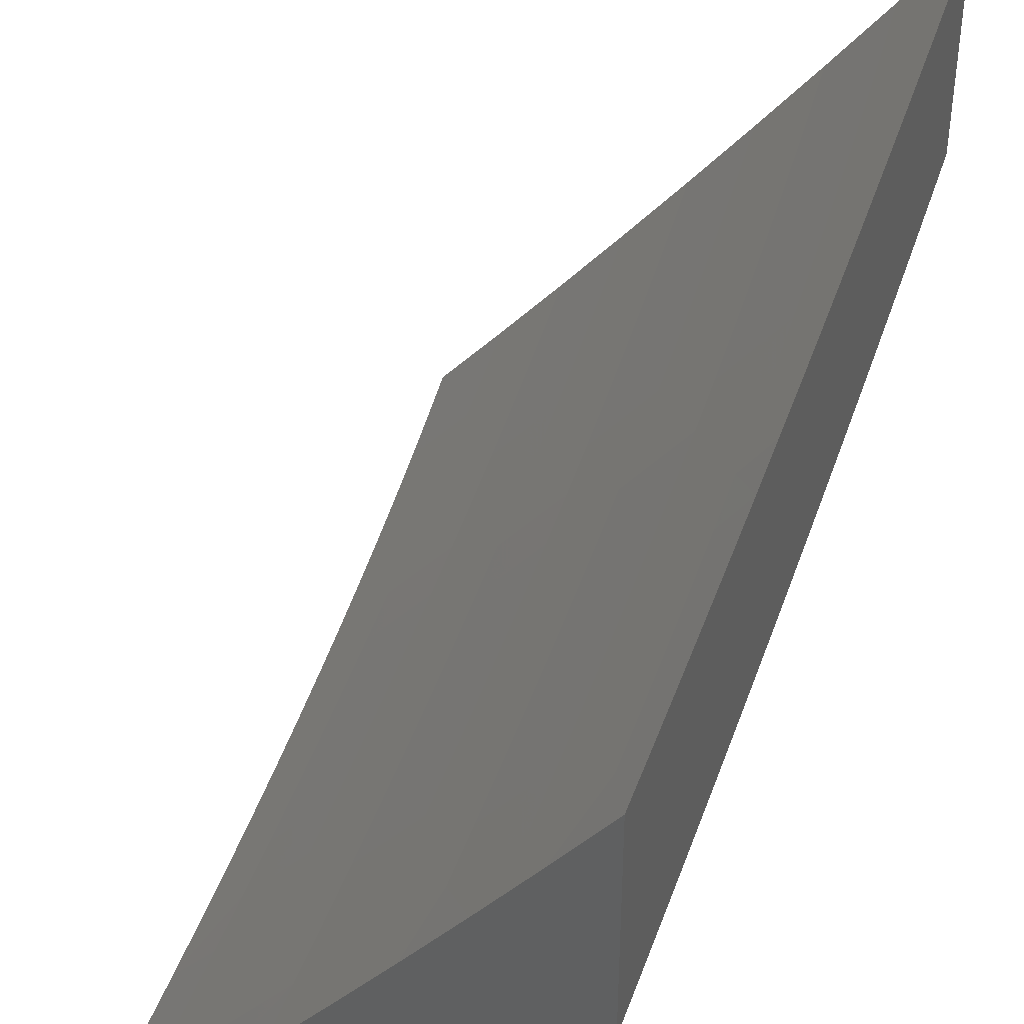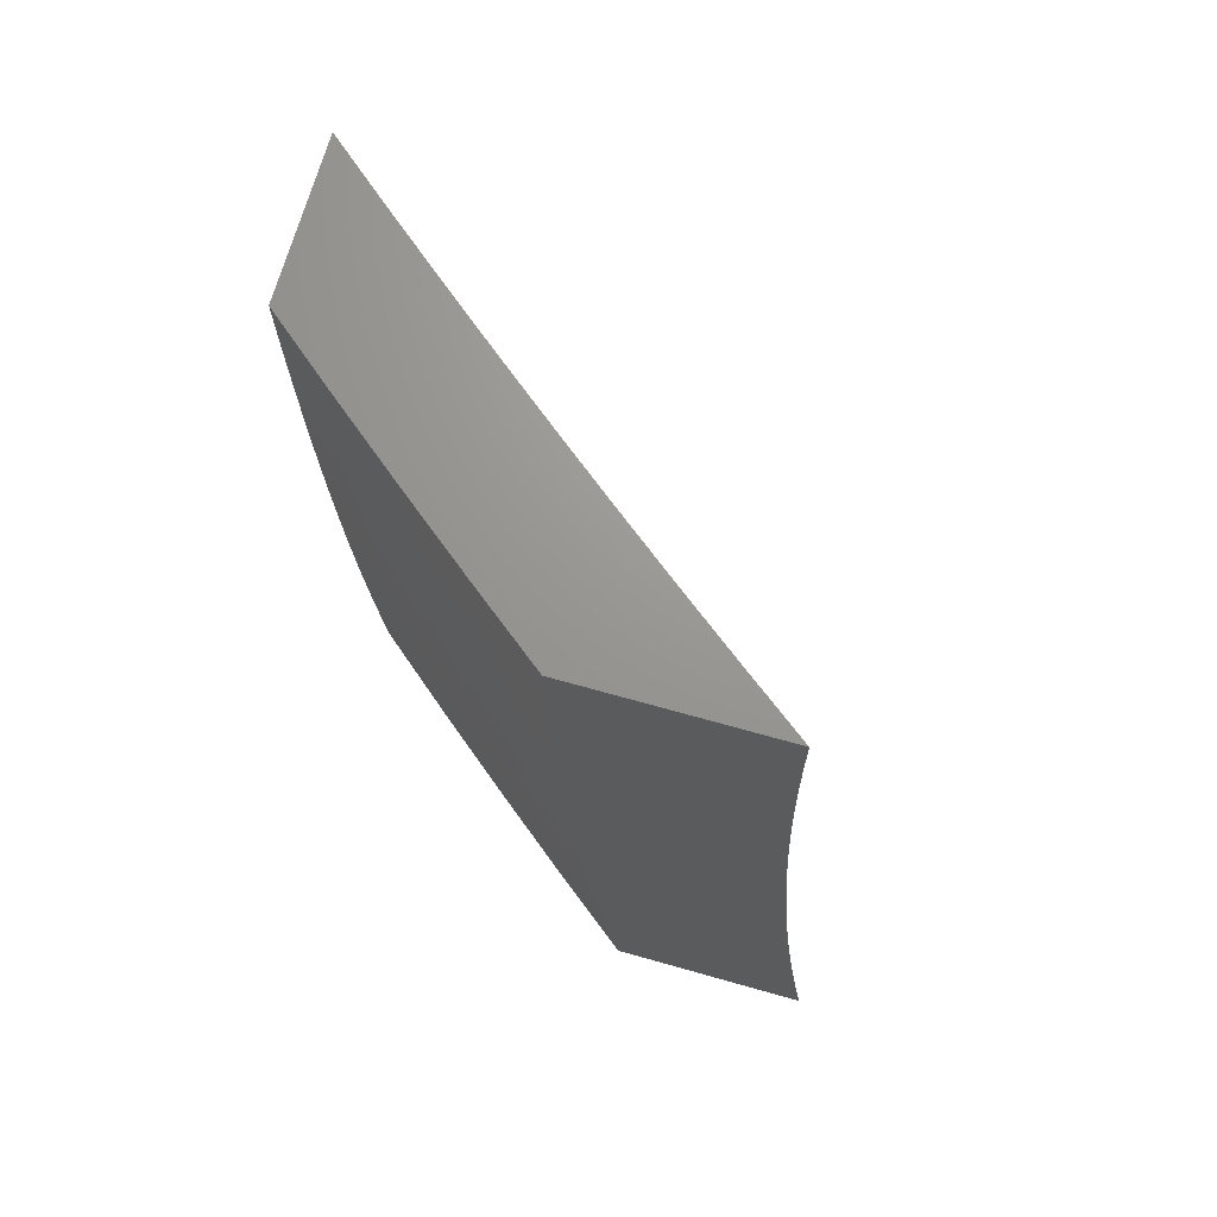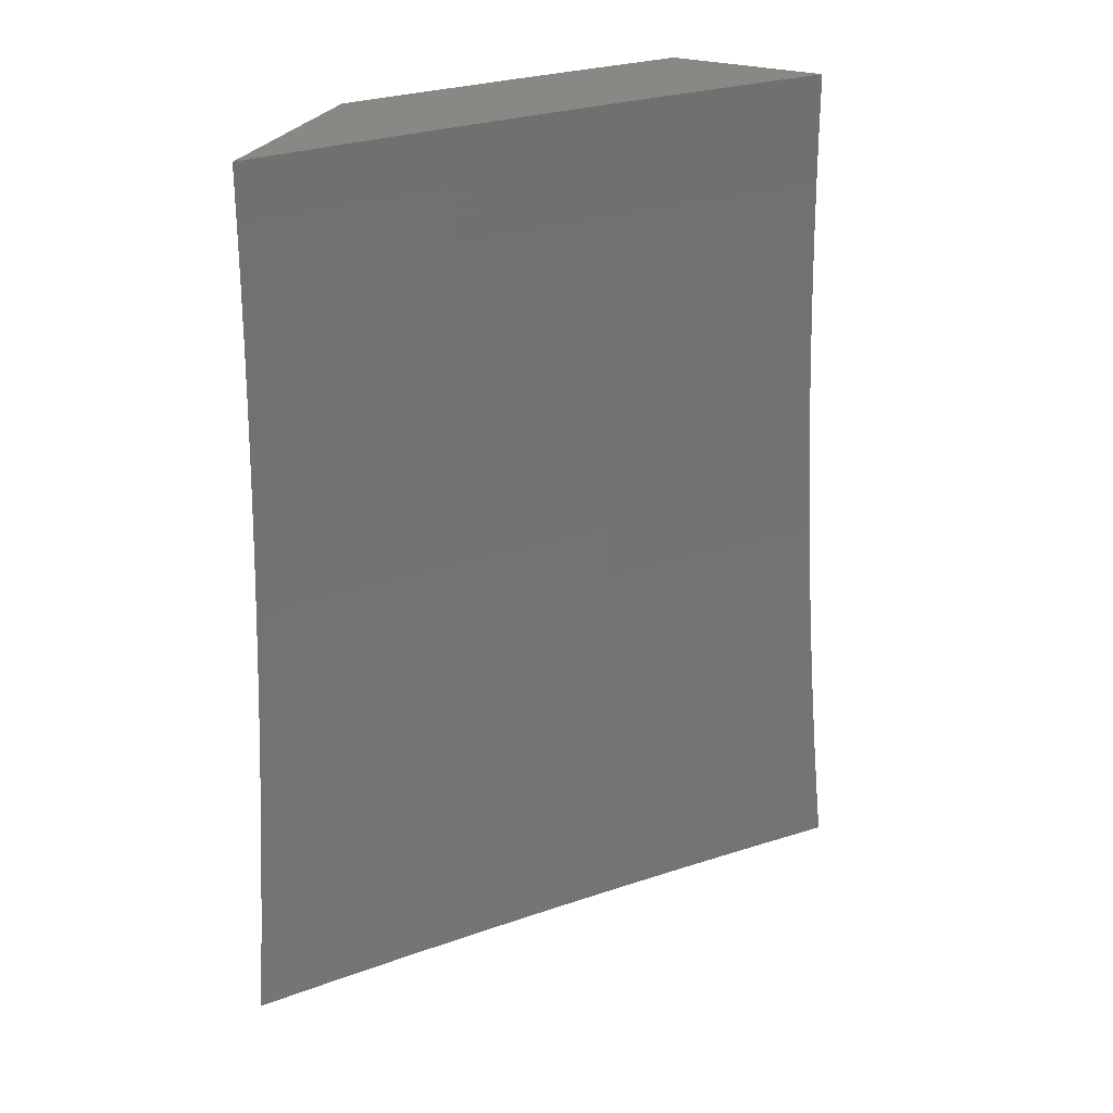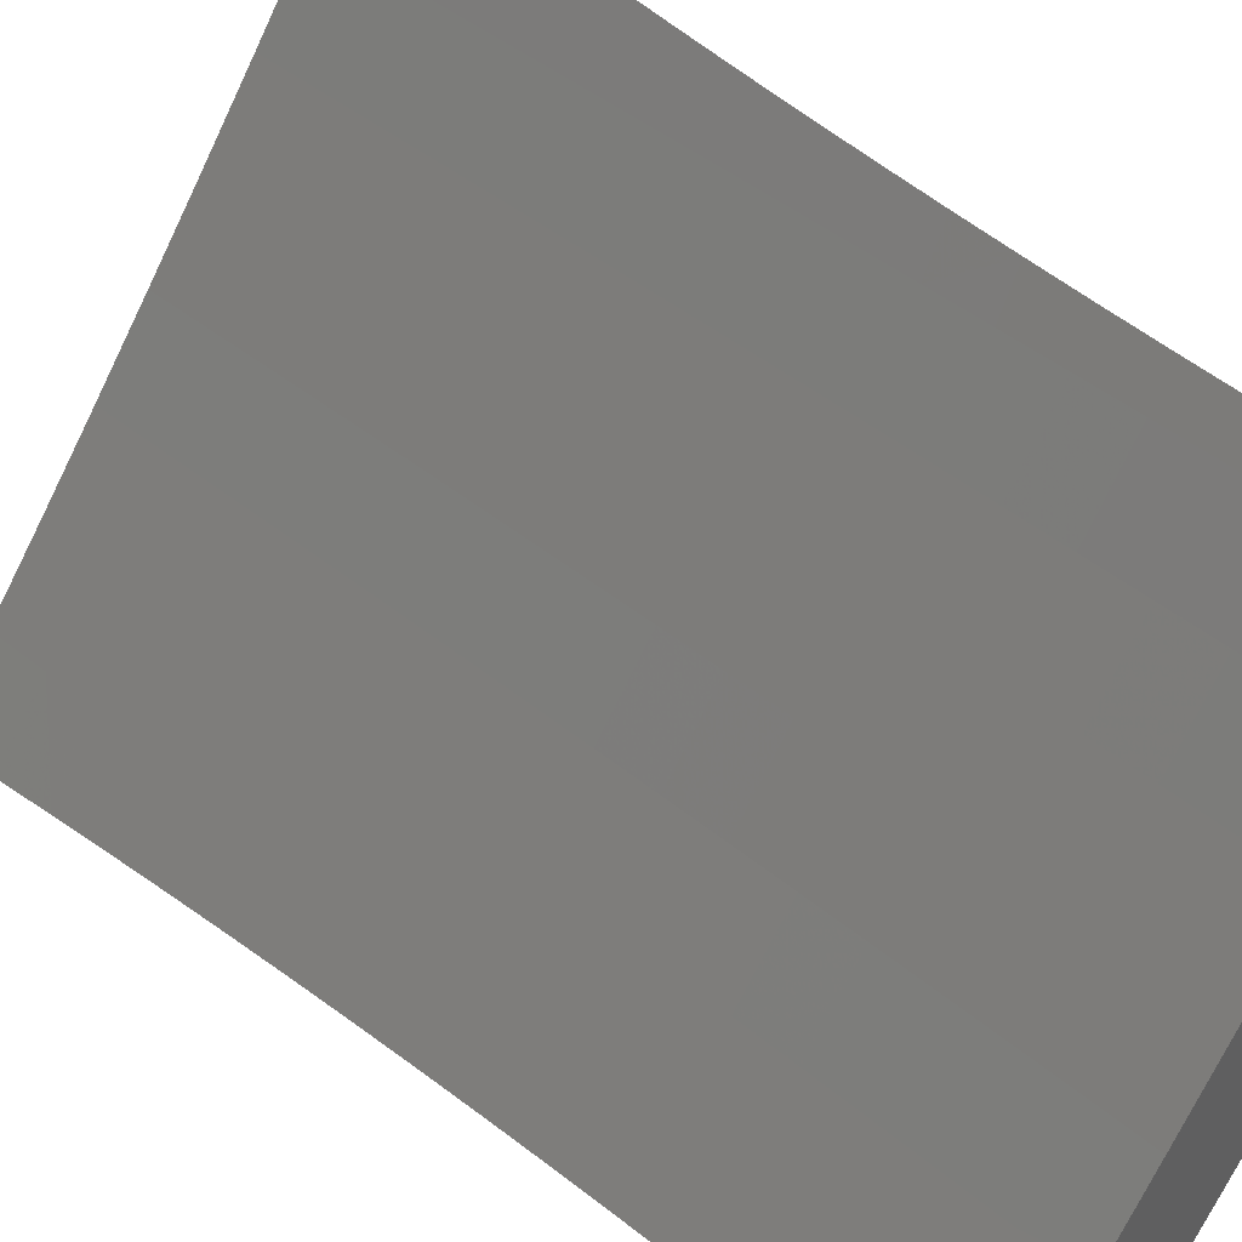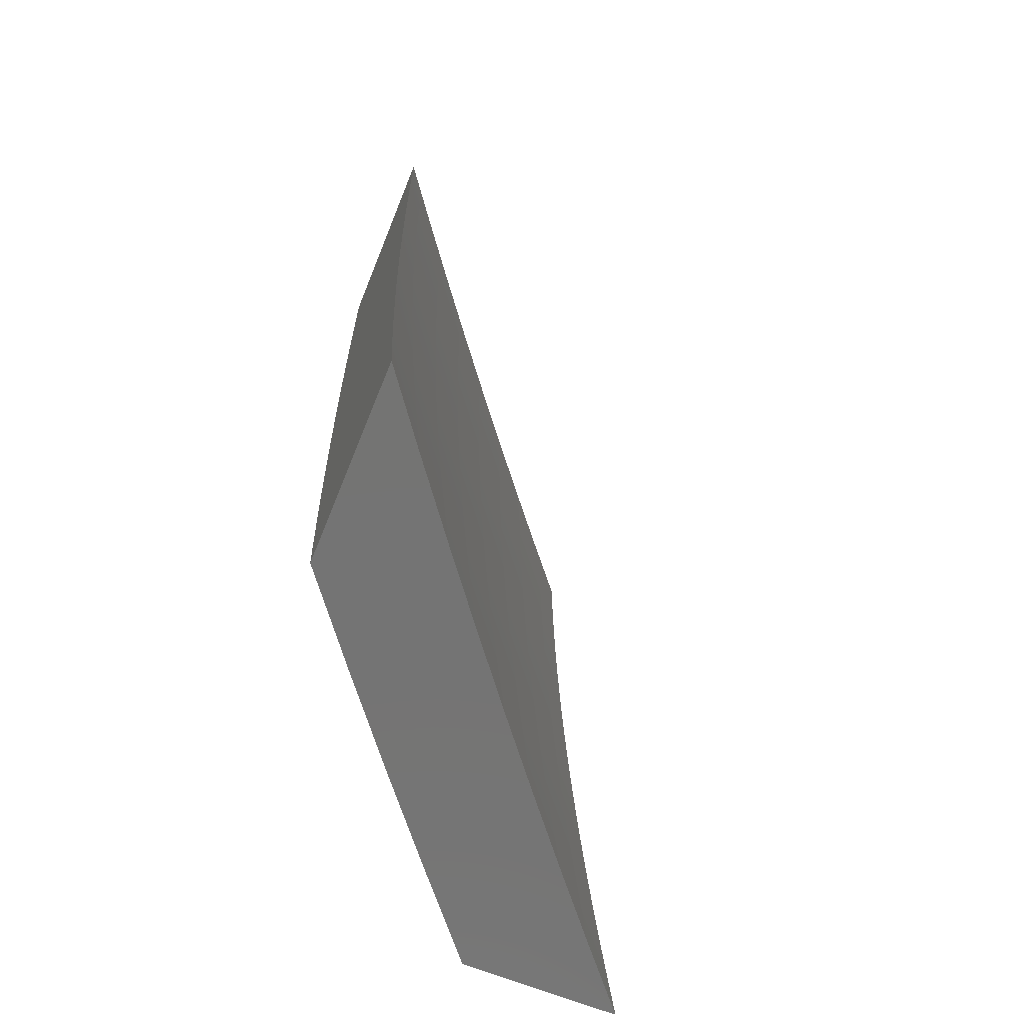
<metadata>
{"format":"stl","ext":"stl","renderer":"f3d","projection":"perspective","resolution":1024,"background":"white","views":[{"elev":41.6,"azim":18.7,"up":"+Y"},{"elev":70.1,"azim":105.7,"up":"+Z"},{"elev":27.8,"azim":-156.3,"up":"+Z"},{"elev":45.0,"azim":-45.5,"up":"+Y"},{"elev":-66.2,"azim":158.0,"up":"+Z"}]}
</metadata>
<code>
# stl→obj: 244 verts, 484 faces
v 8.696 -7 -0.9377
v 8.689 -7 -1
v 8.771 -6.906 -0.9683
v 8.769 -6.905 -1
v 8.847 -6.809 -1
v 8.849 -6.81 -0.9683
v 8.924 -6.712 -1
v 8.926 -6.713 -0.9683
v 9 -6.614 -1
v 9 -6.622 -0.9378
v 9 -6.63 -0.8756
v 8.93 -6.716 -0.905
v 8.928 -6.715 -0.9367
v 8.851 -6.812 -0.9367
v 8.773 -6.908 -0.9367
v 9 -6.637 -0.8133
v 8.934 -6.719 -0.8419
v 8.932 -6.718 -0.8734
v 8.855 -6.815 -0.8734
v 8.853 -6.813 -0.905
v 8.776 -6.911 -0.8734
v 8.775 -6.909 -0.905
v 8.702 -7 -0.8754
v 9 -6.644 -0.751
v 8.937 -6.722 -0.7788
v 8.935 -6.72 -0.8103
v 8.858 -6.817 -0.8103
v 8.856 -6.816 -0.8419
v 8.78 -6.914 -0.8103
v 8.778 -6.912 -0.8419
v 8.708 -7 -0.813
v 9 -6.65 -0.6886
v 8.94 -6.724 -0.7158
v 8.939 -6.723 -0.7473
v 8.861 -6.82 -0.7473
v 8.86 -6.819 -0.7788
v 8.783 -6.916 -0.7473
v 8.782 -6.915 -0.7788
v 8.713 -7 -0.7506
v 8.942 -6.725 -0.6844
v 9 -6.655 -0.6262
v 8.944 -6.727 -0.6216
v 9 -6.66 -0.5637
v 8.947 -6.729 -0.5589
v 9 -6.665 -0.5012
v 8.949 -6.731 -0.4963
v 9 -6.669 -0.4386
v 8.951 -6.732 -0.4338
v 9 -6.672 -0.376
v 8.953 -6.733 -0.3715
v 9 -6.675 -0.3134
v 8.955 -6.735 -0.2471
v 9 -6.678 -0.2507
v 9 -6.679 -0.1881
v 8.957 -6.736 -0.1233
v 9 -6.681 -0.1254
v 9 -6.682 -0.0627
v 9 -6.682 0
v 8.937 -6.762 0
v 8.879 -6.834 -0.1233
v 8.873 -6.842 0
v 8.809 -6.921 0
v 8.743 -7 0
v 8.743 -7 -0.06263
v 8.801 -6.93 -0.1233
v 8.878 -6.832 -0.2471
v 8.743 -7 -0.1253
v 8.742 -7 -0.1879
v 8.799 -6.929 -0.2471
v 8.74 -7 -0.2505
v 8.738 -7 -0.3131
v 8.797 -6.927 -0.3715
v 8.736 -7 -0.3756
v 8.795 -6.926 -0.4338
v 8.733 -7 -0.4382
v 8.793 -6.924 -0.4963
v 8.73 -7 -0.5007
v 8.791 -6.922 -0.5589
v 8.726 -7 -0.5632
v 8.789 -6.921 -0.6216
v 8.722 -7 -0.6257
v 8.786 -6.918 -0.6844
v 8.718 -7 -0.6882
v 8.785 -6.917 -0.7158
v 8.863 -6.821 -0.7158
v 8.864 -6.822 -0.6844
v 8.867 -6.824 -0.6216
v 8.87 -6.826 -0.5589
v 8.872 -6.828 -0.4963
v 8.874 -6.829 -0.4338
v 8.875 -6.83 -0.3715
v 9 -6.389 -1
v 8.941 -6.468 -1
v 9 -6.398 -0.9379
v 8.946 -6.471 -0.9367
v 9 -6.406 -0.8756
v 8.949 -6.473 -0.8734
v 9 -6.413 -0.8134
v 8.953 -6.476 -0.8103
v 9 -6.42 -0.7511
v 8.956 -6.478 -0.7473
v 9 -6.426 -0.6887
v 8.959 -6.481 -0.6843
v 9 -6.432 -0.6262
v 8.962 -6.483 -0.6215
v 9 -6.437 -0.5638
v 8.965 -6.484 -0.5588
v 9 -6.442 -0.5012
v 8.967 -6.486 -0.4962
v 9 -6.446 -0.4387
v 8.969 -6.487 -0.4338
v 9 -6.45 -0.3761
v 8.971 -6.489 -0.3714
v 9 -6.453 -0.3134
v 8.972 -6.49 -0.3092
v 9 -6.455 -0.2508
v 8.973 -6.491 -0.2471
v 9 -6.457 -0.1881
v 8.974 -6.491 -0.1851
v 9 -6.458 -0.1254
v 8.975 -6.492 -0.1233
v 9 -6.459 -0.06272
v 8.975 -6.492 -0.06158
v 9 -6.459 0
v 8.948 -6.528 0
v 8.916 -6.57 -0.06158
v 8.895 -6.597 0
v 8.856 -6.647 -0.06158
v 8.842 -6.665 0
v 8.795 -6.724 -0.06158
v 8.788 -6.733 0
v 8.733 -6.8 -0.06158
v 8.733 -6.8 0
v 8.678 -6.867 0
v 8.671 -6.876 -0.06158
v 8.623 -6.934 0
v 8.608 -6.952 -0.06158
v 8.567 -7 0
v 8.566 -7 -0.06264
v 8.607 -6.951 -0.1233
v 8.566 -7 -0.1253
v 8.607 -6.951 -0.1851
v 8.565 -7 -0.1879
v 8.606 -6.95 -0.2471
v 8.563 -7 -0.2505
v 8.605 -6.949 -0.3092
v 8.561 -7 -0.3131
v 8.603 -6.948 -0.3714
v 8.559 -7 -0.3757
v 8.601 -6.947 -0.4338
v 8.556 -7 -0.4382
v 8.6 -6.945 -0.4962
v 8.553 -7 -0.5008
v 8.597 -6.944 -0.5588
v 8.549 -7 -0.5633
v 8.595 -6.942 -0.6215
v 8.545 -7 -0.6258
v 8.592 -6.94 -0.6843
v 8.541 -7 -0.6882
v 8.589 -6.937 -0.7473
v 8.536 -7 -0.7506
v 8.586 -6.935 -0.8103
v 8.53 -7 -0.813
v 8.583 -6.932 -0.8734
v 8.524 -7 -0.8754
v 8.579 -6.929 -0.9367
v 8.518 -7 -0.9377
v 8.575 -6.926 -1
v 8.512 -7 -1
v 8.886 -6.548 -0.9367
v 8.882 -6.545 -1
v 8.826 -6.626 -0.9367
v 8.822 -6.623 -1
v 8.765 -6.702 -0.9367
v 8.761 -6.699 -1
v 8.704 -6.778 -0.9367
v 8.7 -6.775 -1
v 8.642 -6.854 -0.9367
v 8.638 -6.851 -1
v 8.89 -6.551 -0.8734
v 8.83 -6.628 -0.8734
v 8.769 -6.705 -0.8734
v 8.708 -6.781 -0.8734
v 8.646 -6.857 -0.8734
v 8.894 -6.554 -0.8103
v 8.834 -6.631 -0.8103
v 8.773 -6.708 -0.8103
v 8.711 -6.784 -0.8103
v 8.649 -6.86 -0.8103
v 8.897 -6.556 -0.7473
v 8.837 -6.634 -0.7473
v 8.776 -6.71 -0.7473
v 8.715 -6.786 -0.7473
v 8.652 -6.862 -0.7473
v 8.9 -6.558 -0.6843
v 8.84 -6.636 -0.6843
v 8.779 -6.712 -0.6843
v 8.718 -6.789 -0.6843
v 8.655 -6.864 -0.6843
v 8.903 -6.56 -0.6215
v 8.843 -6.638 -0.6215
v 8.782 -6.715 -0.6215
v 8.72 -6.791 -0.6215
v 8.658 -6.866 -0.6215
v 8.905 -6.562 -0.5588
v 8.845 -6.64 -0.5588
v 8.784 -6.716 -0.5588
v 8.723 -6.793 -0.5588
v 8.66 -6.868 -0.5588
v 8.908 -6.564 -0.4962
v 8.847 -6.641 -0.4962
v 8.786 -6.718 -0.4962
v 8.725 -6.794 -0.4962
v 8.663 -6.87 -0.4962
v 8.91 -6.565 -0.4338
v 8.849 -6.643 -0.4338
v 8.788 -6.719 -0.4338
v 8.727 -6.796 -0.4338
v 8.665 -6.872 -0.4338
v 8.911 -6.567 -0.3714
v 8.851 -6.644 -0.3714
v 8.79 -6.721 -0.3714
v 8.728 -6.797 -0.3714
v 8.666 -6.873 -0.3714
v 8.913 -6.568 -0.3092
v 8.852 -6.645 -0.3092
v 8.792 -6.722 -0.3092
v 8.73 -6.798 -0.3092
v 8.668 -6.874 -0.3092
v 8.914 -6.568 -0.2471
v 8.854 -6.646 -0.2471
v 8.793 -6.723 -0.2471
v 8.731 -6.799 -0.2471
v 8.669 -6.875 -0.2471
v 8.915 -6.569 -0.1851
v 8.855 -6.646 -0.1851
v 8.794 -6.723 -0.1851
v 8.732 -6.8 -0.1851
v 8.67 -6.876 -0.1851
v 8.915 -6.57 -0.1233
v 8.855 -6.647 -0.1233
v 8.794 -6.724 -0.1233
v 8.733 -6.8 -0.1233
v 8.67 -6.876 -0.1233
f 1 2 3
f 3 2 4
f 3 4 5
f 3 5 6
f 6 5 7
f 6 7 8
f 8 7 9
f 8 9 10
f 11 12 10
f 10 12 13
f 10 13 8
f 8 13 14
f 8 14 6
f 6 14 15
f 6 15 3
f 3 15 1
f 16 17 11
f 11 17 18
f 11 18 12
f 12 18 19
f 12 19 20
f 20 19 21
f 20 21 22
f 22 21 23
f 22 23 1
f 24 25 16
f 16 25 26
f 16 26 17
f 17 26 27
f 17 27 28
f 28 27 29
f 28 29 30
f 30 29 31
f 30 31 23
f 32 33 24
f 24 33 34
f 24 34 25
f 25 34 35
f 25 35 36
f 36 35 37
f 36 37 38
f 38 37 39
f 38 39 31
f 33 32 40
f 40 32 41
f 40 41 42
f 42 41 43
f 42 43 44
f 44 43 45
f 44 45 46
f 46 45 47
f 46 47 48
f 48 47 49
f 48 49 50
f 50 49 51
f 50 51 52
f 52 51 53
f 52 53 54
f 52 54 55
f 55 54 56
f 55 56 57
f 58 59 57
f 57 59 55
f 55 59 60
f 60 59 61
f 60 61 62
f 63 64 62
f 62 64 65
f 62 65 60
f 60 65 66
f 60 66 52
f 52 66 50
f 64 67 65
f 65 67 68
f 65 68 69
f 69 68 70
f 69 70 71
f 69 71 72
f 72 71 73
f 72 73 74
f 74 73 75
f 74 75 76
f 76 75 77
f 76 77 78
f 78 77 79
f 78 79 80
f 80 79 81
f 80 81 82
f 82 81 83
f 82 83 84
f 84 83 39
f 84 39 37
f 22 1 15
f 30 23 21
f 20 22 14
f 14 22 15
f 38 31 29
f 28 30 19
f 19 30 21
f 36 38 27
f 27 38 29
f 37 35 84
f 84 35 85
f 84 85 82
f 82 85 86
f 82 86 80
f 80 86 87
f 80 87 78
f 78 87 88
f 78 88 76
f 76 88 89
f 76 89 74
f 74 89 90
f 74 90 72
f 72 90 91
f 72 91 69
f 69 91 66
f 69 66 65
f 12 20 13
f 13 20 14
f 17 28 18
f 18 28 19
f 25 36 26
f 26 36 27
f 35 34 85
f 85 34 33
f 85 33 86
f 86 33 40
f 86 40 87
f 87 40 42
f 87 42 88
f 88 42 44
f 88 44 89
f 89 44 46
f 89 46 90
f 90 46 48
f 90 48 91
f 91 48 50
f 91 50 66
f 55 60 52
f 92 93 94
f 94 93 95
f 94 95 96
f 96 95 97
f 96 97 98
f 98 97 99
f 98 99 100
f 100 99 101
f 100 101 102
f 102 101 103
f 102 103 104
f 104 103 105
f 104 105 106
f 106 105 107
f 106 107 108
f 108 107 109
f 108 109 110
f 110 109 111
f 110 111 112
f 112 111 113
f 112 113 114
f 114 113 115
f 114 115 116
f 116 115 117
f 116 117 118
f 118 117 119
f 118 119 120
f 120 119 121
f 120 121 122
f 122 121 123
f 122 123 124
f 124 123 125
f 125 123 126
f 125 126 127
f 127 126 128
f 127 128 129
f 129 128 130
f 129 130 131
f 131 130 132
f 131 132 133
f 133 132 134
f 134 132 135
f 134 135 136
f 136 135 137
f 136 137 138
f 138 137 139
f 139 137 140
f 139 140 141
f 141 140 142
f 141 142 143
f 143 142 144
f 143 144 145
f 145 144 146
f 145 146 147
f 147 146 148
f 147 148 149
f 149 148 150
f 149 150 151
f 151 150 152
f 151 152 153
f 153 152 154
f 153 154 155
f 155 154 156
f 155 156 157
f 157 156 158
f 157 158 159
f 159 158 160
f 159 160 161
f 161 160 162
f 161 162 163
f 163 162 164
f 163 164 165
f 165 164 166
f 165 166 167
f 167 166 168
f 167 168 169
f 95 93 170
f 170 93 171
f 170 171 172
f 172 171 173
f 172 173 174
f 174 173 175
f 174 175 176
f 176 175 177
f 176 177 178
f 178 177 179
f 178 179 166
f 166 179 168
f 97 95 180
f 180 95 170
f 180 170 181
f 181 170 172
f 181 172 182
f 182 172 174
f 182 174 183
f 183 174 176
f 183 176 184
f 184 176 178
f 184 178 164
f 164 178 166
f 99 97 185
f 185 97 180
f 185 180 186
f 186 180 181
f 186 181 187
f 187 181 182
f 187 182 188
f 188 182 183
f 188 183 189
f 189 183 184
f 189 184 162
f 162 184 164
f 101 99 190
f 190 99 185
f 190 185 191
f 191 185 186
f 191 186 192
f 192 186 187
f 192 187 193
f 193 187 188
f 193 188 194
f 194 188 189
f 194 189 160
f 160 189 162
f 103 101 195
f 195 101 190
f 195 190 196
f 196 190 191
f 196 191 197
f 197 191 192
f 197 192 198
f 198 192 193
f 198 193 199
f 199 193 194
f 199 194 158
f 158 194 160
f 105 103 200
f 200 103 195
f 200 195 201
f 201 195 196
f 201 196 202
f 202 196 197
f 202 197 203
f 203 197 198
f 203 198 204
f 204 198 199
f 204 199 156
f 156 199 158
f 107 105 205
f 205 105 200
f 205 200 206
f 206 200 201
f 206 201 207
f 207 201 202
f 207 202 208
f 208 202 203
f 208 203 209
f 209 203 204
f 209 204 154
f 154 204 156
f 109 107 210
f 210 107 205
f 210 205 211
f 211 205 206
f 211 206 212
f 212 206 207
f 212 207 213
f 213 207 208
f 213 208 214
f 214 208 209
f 214 209 152
f 152 209 154
f 111 109 215
f 215 109 210
f 215 210 216
f 216 210 211
f 216 211 217
f 217 211 212
f 217 212 218
f 218 212 213
f 218 213 219
f 219 213 214
f 219 214 150
f 150 214 152
f 113 111 220
f 220 111 215
f 220 215 221
f 221 215 216
f 221 216 222
f 222 216 217
f 222 217 223
f 223 217 218
f 223 218 224
f 224 218 219
f 224 219 148
f 148 219 150
f 115 113 225
f 225 113 220
f 225 220 226
f 226 220 221
f 226 221 227
f 227 221 222
f 227 222 228
f 228 222 223
f 228 223 229
f 229 223 224
f 229 224 146
f 146 224 148
f 117 115 230
f 230 115 225
f 230 225 231
f 231 225 226
f 231 226 232
f 232 226 227
f 232 227 233
f 233 227 228
f 233 228 234
f 234 228 229
f 234 229 144
f 144 229 146
f 119 117 235
f 235 117 230
f 235 230 236
f 236 230 231
f 236 231 237
f 237 231 232
f 237 232 238
f 238 232 233
f 238 233 239
f 239 233 234
f 239 234 142
f 142 234 144
f 126 123 121
f 121 119 240
f 240 119 235
f 240 235 241
f 241 235 236
f 241 236 242
f 242 236 237
f 242 237 243
f 243 237 238
f 243 238 244
f 244 238 239
f 244 239 140
f 140 239 142
f 128 126 240
f 240 126 121
f 128 240 241
f 130 128 241
f 130 241 242
f 132 130 242
f 132 242 243
f 135 132 243
f 135 243 244
f 137 135 244
f 137 244 140
f 58 57 124
f 124 57 122
f 122 57 56
f 122 56 120
f 120 56 54
f 120 54 53
f 120 53 118
f 118 53 51
f 118 51 116
f 116 51 49
f 116 49 114
f 114 49 47
f 114 47 45
f 114 45 112
f 112 45 43
f 112 43 110
f 110 43 41
f 110 41 32
f 110 32 108
f 108 32 24
f 108 24 106
f 106 24 16
f 106 16 104
f 104 16 11
f 104 11 102
f 102 11 10
f 102 10 9
f 92 94 9
f 9 94 96
f 9 96 98
f 98 100 9
f 9 100 102
f 7 171 9
f 9 171 93
f 9 93 92
f 171 7 173
f 173 7 5
f 173 5 175
f 175 5 177
f 177 5 4
f 177 4 179
f 179 4 2
f 179 2 168
f 168 2 169
f 62 134 63
f 63 134 136
f 63 136 138
f 134 62 133
f 133 62 61
f 133 61 131
f 131 61 129
f 129 61 59
f 129 59 127
f 127 59 58
f 127 58 125
f 125 58 124
f 1 159 2
f 2 159 161
f 2 161 163
f 1 23 159
f 159 23 157
f 157 23 31
f 157 31 155
f 155 31 39
f 155 39 153
f 153 39 83
f 153 83 151
f 151 83 81
f 151 81 79
f 151 79 149
f 149 79 77
f 149 77 147
f 147 77 75
f 147 75 73
f 147 73 145
f 145 73 71
f 145 71 143
f 143 71 70
f 143 70 141
f 141 70 68
f 141 68 67
f 141 67 139
f 139 67 64
f 139 64 138
f 138 64 63
f 163 165 2
f 2 165 167
f 2 167 169

</code>
